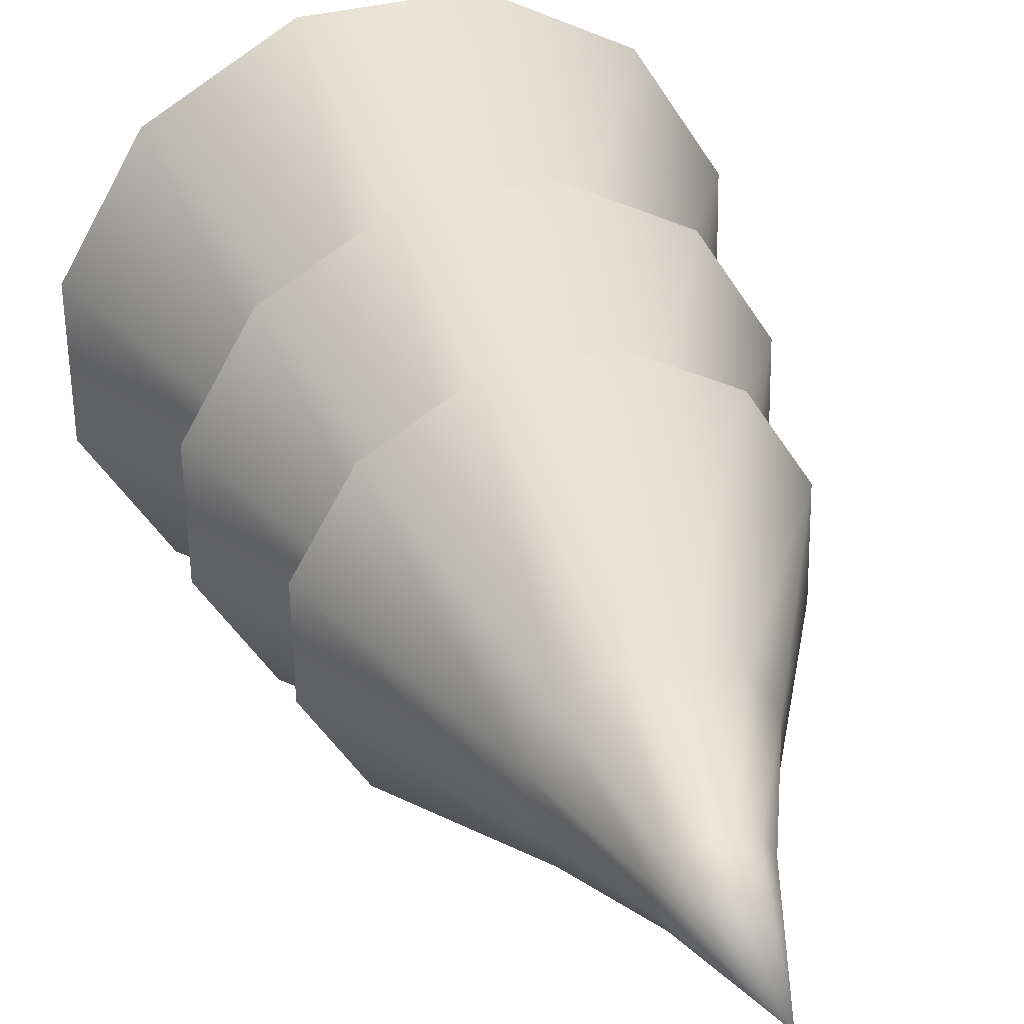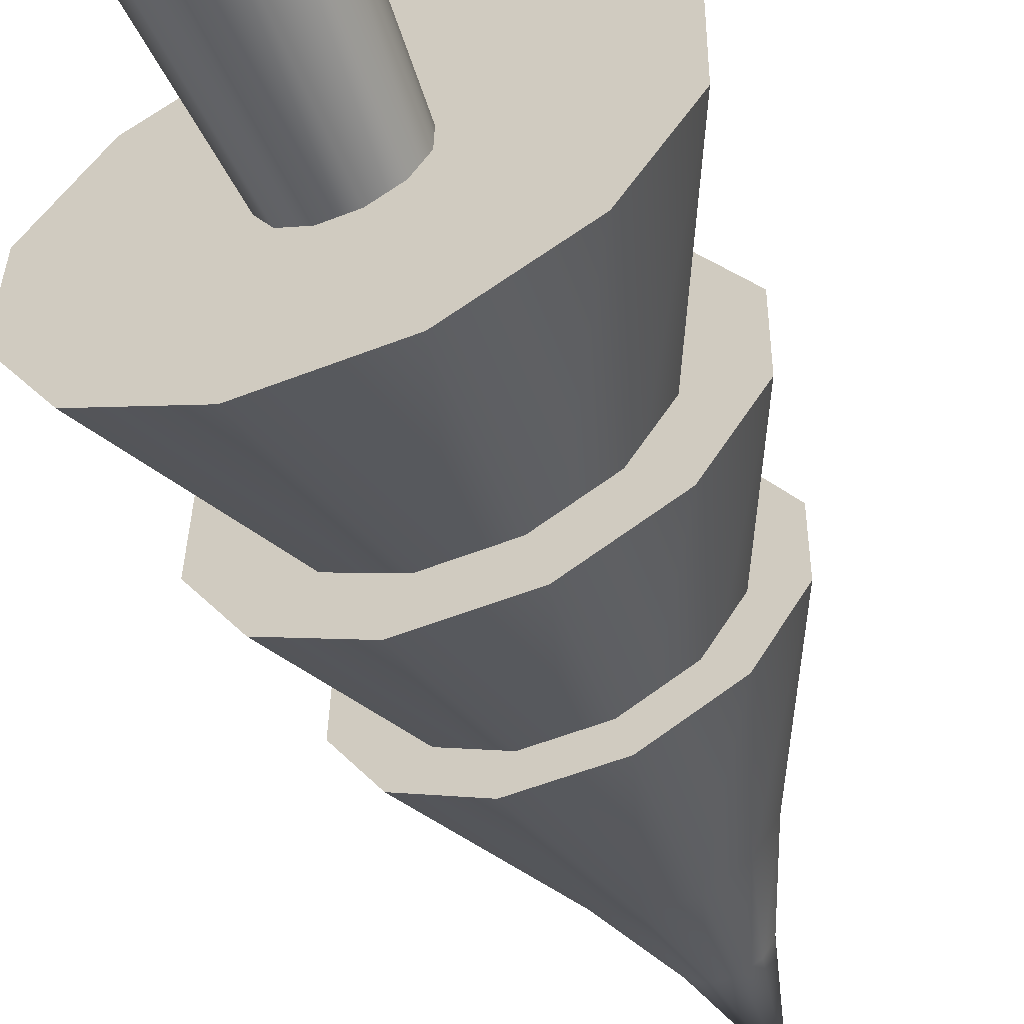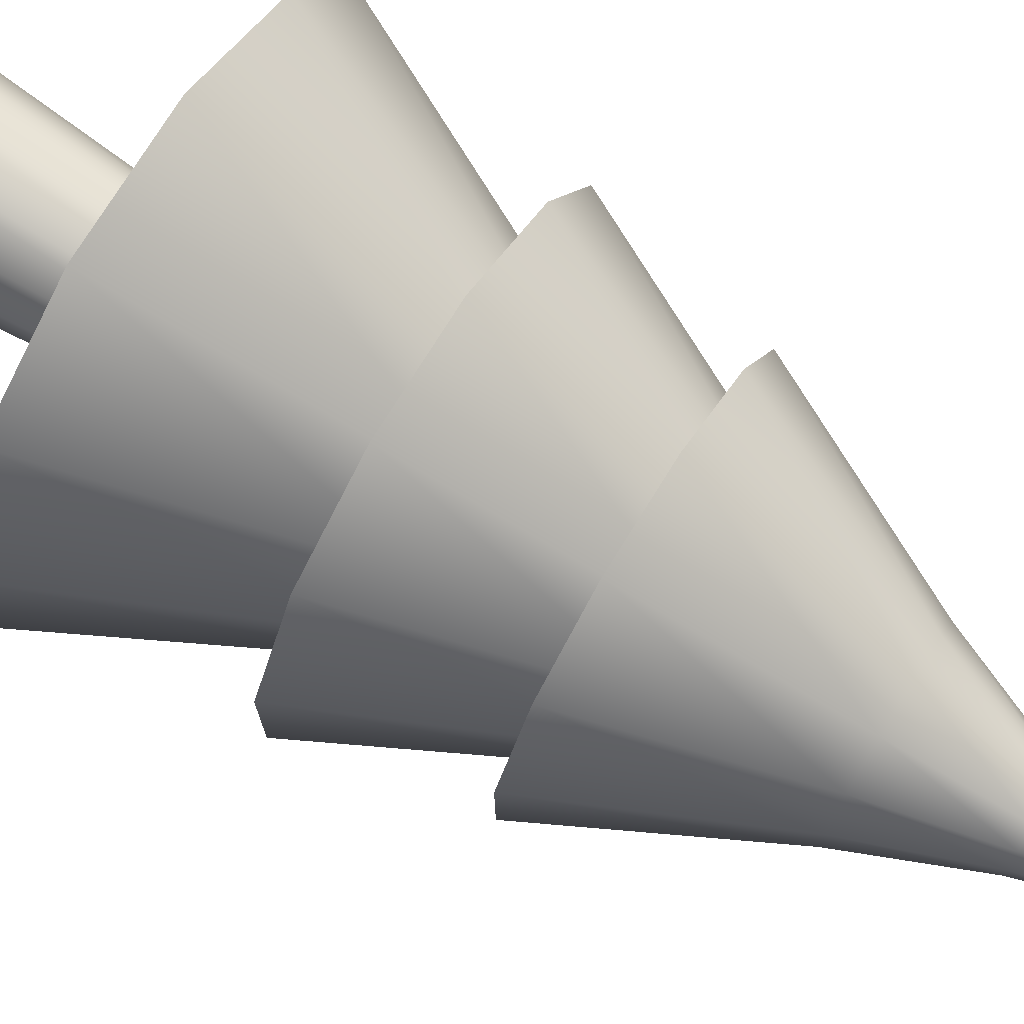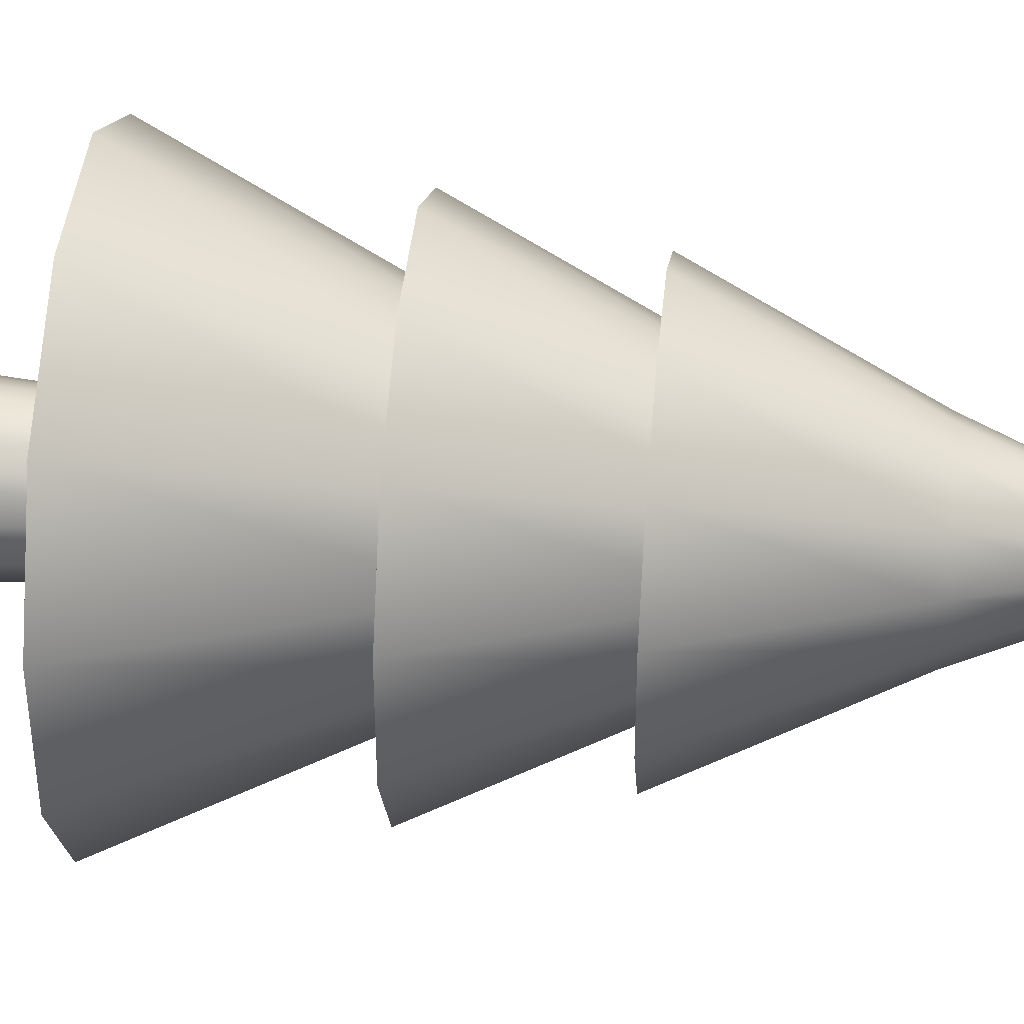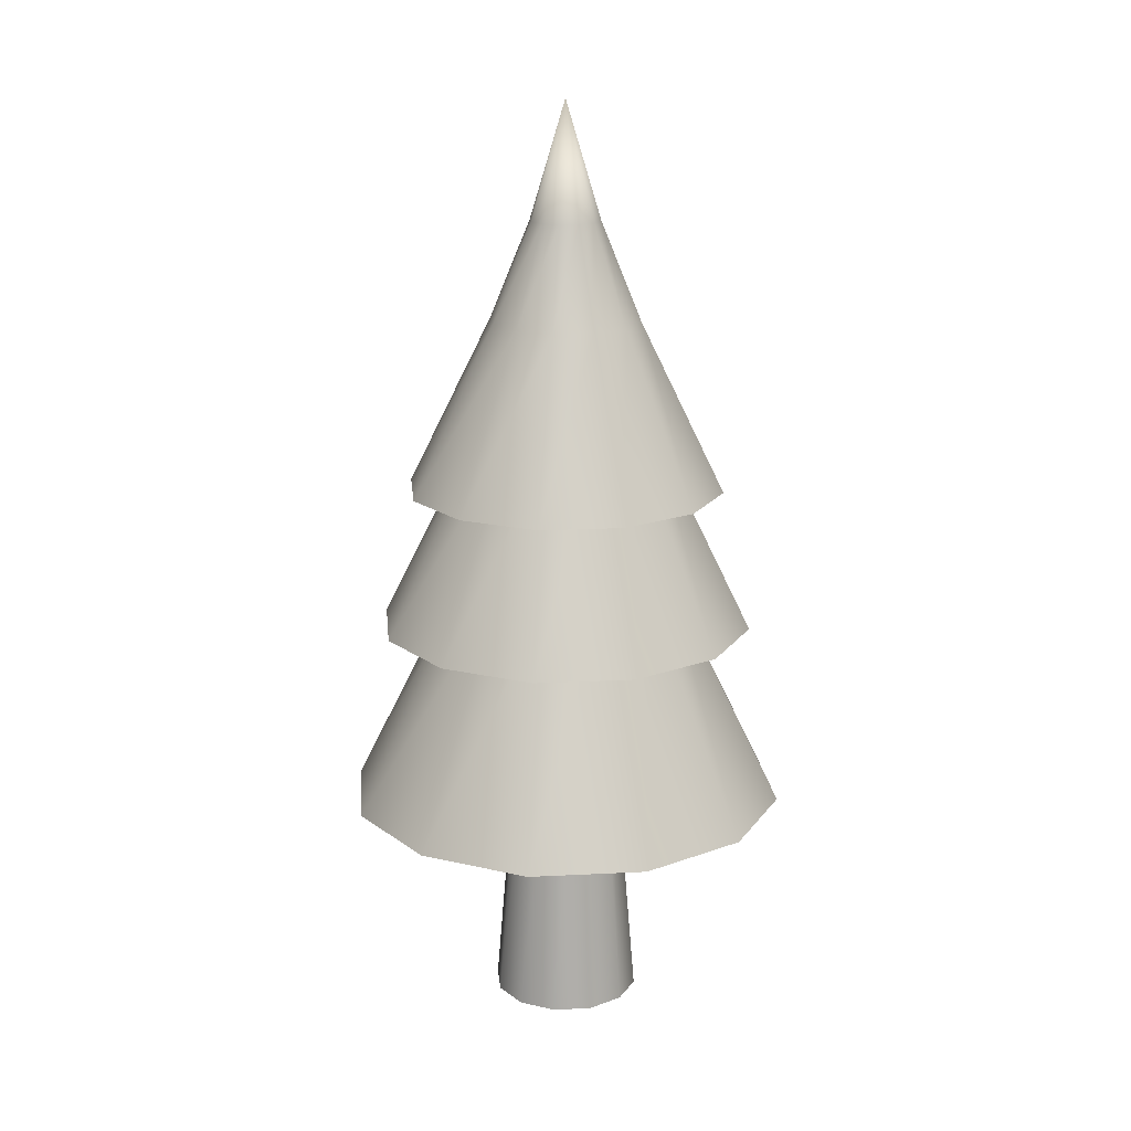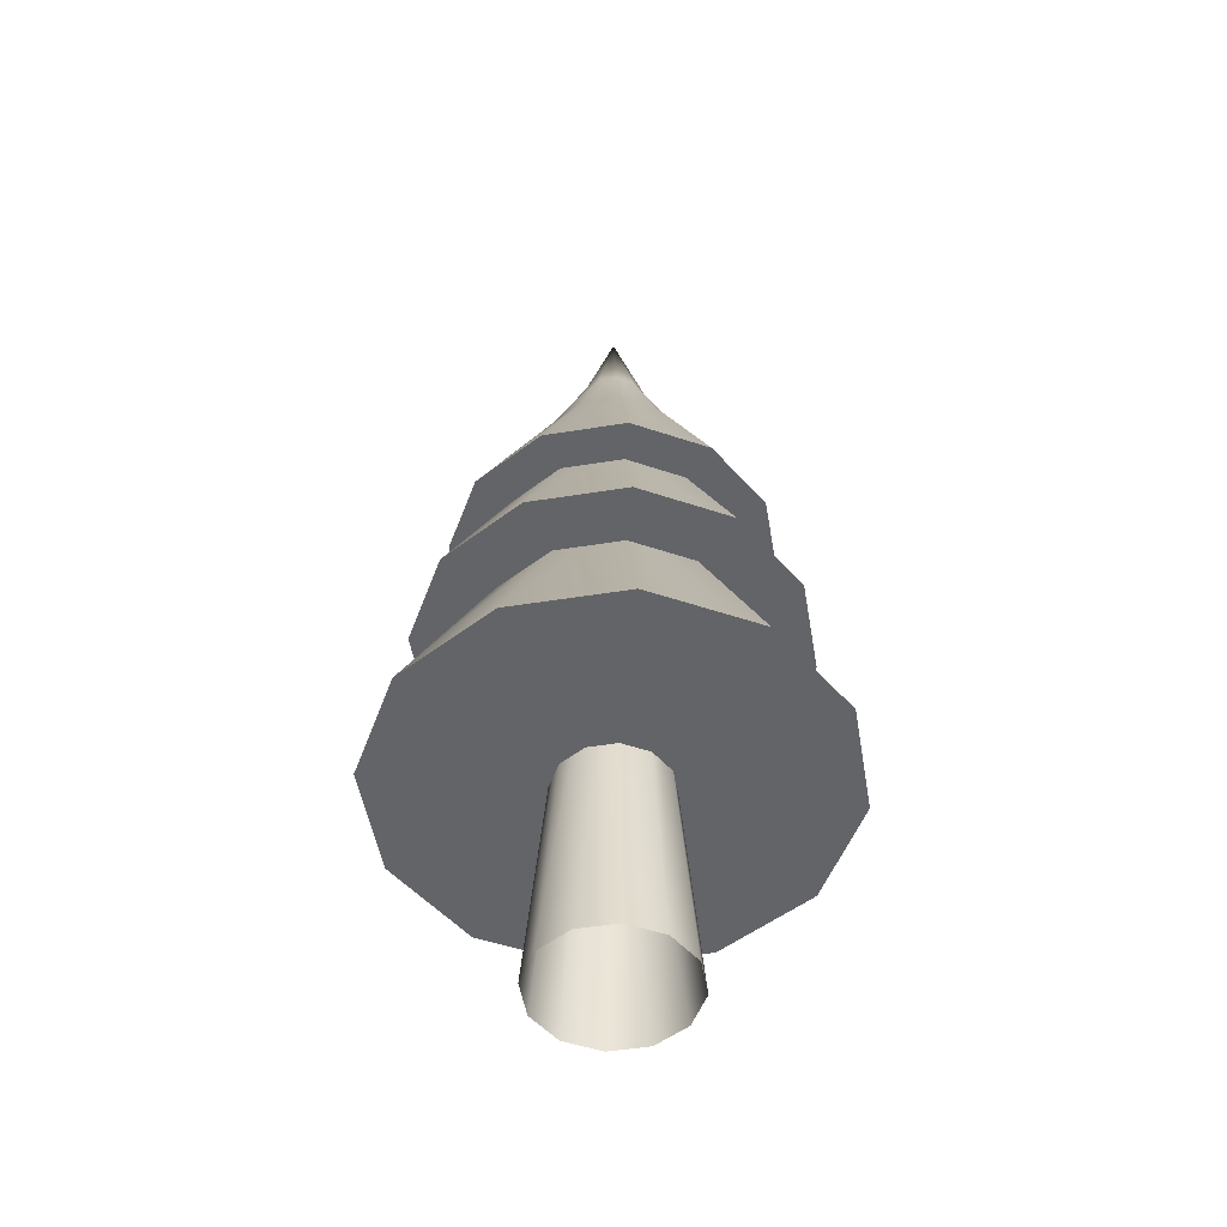
<metadata>
{"format":"obj","ext":"obj","renderer":"f3d","projection":"perspective","resolution":1024,"background":"white","views":[{"elev":34.5,"azim":162.9,"up":"+Z"},{"elev":-57.5,"azim":22.5,"up":"+Z"},{"elev":73.8,"azim":121.8,"up":"+Z"},{"elev":40.7,"azim":95.6,"up":"+Z"},{"elev":17.5,"azim":25.3,"up":"+Y"},{"elev":-51.1,"azim":-109.2,"up":"+Y"}]}
</metadata>
<code>
g default
v 0.1709 3.81 1.086
v 0.7503 3.81 1.076
v 1.247 3.81 0.7786
v 1.529 3.81 0.2721
v 1.519 3.81 -0.3073
v 1.221 3.81 -0.8044
v 0.715 3.81 -1.086
v 0.1356 3.81 -1.076
v -0.3614 3.81 -0.7786
v -0.643 3.81 -0.2721
v -0.6335 3.81 0.3073
v -0.3356 3.81 0.8044
v 0.3141 4.999 0.5143
v 0.5885 4.999 0.5098
v 0.8239 4.999 0.3688
v 0.9572 4.999 0.1289
v 0.9528 4.999 -0.1456
v 0.8117 4.999 -0.381
v 0.5718 4.999 -0.5143
v 0.2974 4.999 -0.5098
v 0.06196 4.999 -0.3688
v -0.07138 4.999 -0.1289
v -0.0669 4.999 0.1456
v 0.07418 4.999 0.381
v 0.3828 5.687 0.2399
v 0.5108 5.687 0.2378
v 0.6206 5.687 0.172
v 0.6828 5.687 0.0601
v 0.6807 5.687 -0.06788
v 0.6149 5.687 -0.1777
v 0.503 5.687 -0.2399
v 0.375 5.687 -0.2378
v 0.2653 5.687 -0.172
v 0.2031 5.687 -0.0601
v 0.2052 5.687 0.06788
v 0.271 5.687 0.1777
v 0.4429 6.501 0
v 0.2962 3.81 0.5857
v 0.6087 3.81 0.5806
v 0.8768 3.81 0.42
v 1.029 3.81 0.1468
v 1.024 3.81 -0.1658
v 0.8629 3.81 -0.4339
v 0.5897 3.81 -0.5857
v 0.2772 3.81 -0.5806
v 0.009062 3.81 -0.42
v -0.1428 3.81 -0.1468
v -0.1377 3.81 0.1658
v 0.02298 3.81 0.4339
v 0.06384 1.516 1.513
v 0.8711 1.516 1.5
v 1.564 1.516 1.085
v 1.956 1.516 0.3791
v 1.943 1.516 -0.4282
v 1.528 1.516 -1.121
v 0.822 1.516 -1.513
v 0.01473 1.516 -1.5
v -0.6778 1.516 -1.085
v -1.07 1.516 -0.3791
v -1.057 1.516 0.4282
v -0.6419 1.516 1.121
v 0.2634 3.172 0.7166
v 0.6457 3.172 0.7104
v 0.9737 3.172 0.5138
v 1.16 3.172 0.1795
v 1.153 3.172 -0.2028
v 0.9567 3.172 -0.5308
v 0.6225 3.172 -0.7166
v 0.2401 3.172 -0.7104
v -0.08789 3.172 -0.5138
v -0.2737 3.172 -0.1795
v -0.2674 3.172 0.2028
v -0.07086 3.172 0.5308
v 0.3623 1.516 0.3219
v 0.534 1.516 0.3191
v 0.6814 1.516 0.2308
v 0.7649 1.516 0.08066
v 0.7621 1.516 -0.09111
v 0.6738 1.516 -0.2385
v 0.5236 1.516 -0.3219
v 0.3518 1.516 -0.3191
v 0.2045 1.516 -0.2308
v 0.121 1.516 -0.08066
v 0.1238 1.516 0.09111
v 0.2121 1.516 0.2385
v 0.121 2.815 1.285
v 0.8065 2.815 1.274
v 1.395 2.815 0.9212
v 1.728 2.815 0.3219
v 1.717 2.815 -0.3636
v 1.364 2.815 -0.9517
v 0.7648 2.815 -1.285
v 0.07931 2.815 -1.274
v -0.5088 2.815 -0.9212
v -0.8419 2.815 -0.3219
v -0.8307 2.815 0.3636
v -0.4783 2.815 0.9517
v 0.2905 4.221 0.6085
v 0.6151 4.221 0.6032
v 0.8937 4.221 0.4363
v 1.051 4.221 0.1525
v 1.046 4.221 -0.1722
v 0.8792 4.221 -0.4508
v 0.5954 4.221 -0.6085
v 0.2707 4.221 -0.6032
v -0.007831 4.221 -0.4363
v -0.1656 4.221 -0.1525
v -0.1603 4.221 0.1722
v 0.006629 4.221 0.4508
v 0.2817 2.815 0.6434
v 0.625 2.815 0.6378
v 0.9195 2.815 0.4613
v 1.086 2.815 0.1612
v 1.081 2.815 -0.1821
v 0.9042 2.815 -0.4766
v 0.6041 2.815 -0.6434
v 0.2608 2.815 -0.6378
v -0.03366 2.815 -0.4613
v -0.2005 2.815 -0.1612
v -0.1949 2.815 0.1821
v -0.01837 2.815 0.4766
v 0.3156 -0.05957 0.5084
v 0.5868 -0.05957 0.504
v 0.8195 -0.05957 0.3645
v 0.9513 -0.05957 0.1274
v 0.9469 -0.05957 -0.1439
v 0.8074 -0.05957 -0.3766
v 0.5703 -0.05957 -0.5084
v 0.2991 -0.05957 -0.504
v 0.06635 -0.05957 -0.3645
v -0.06545 -0.05957 -0.1274
v -0.06102 -0.05957 0.1439
v 0.07843 -0.05957 0.3766
v 0.3696 2.631 0.2926
v 0.5257 2.631 0.2901
v 0.6597 2.631 0.2098
v 0.7355 2.631 0.07332
v 0.733 2.631 -0.08281
v 0.6527 2.631 -0.2167
v 0.5162 2.631 -0.2926
v 0.3601 2.631 -0.2901
v 0.2262 2.631 -0.2098
v 0.1503 2.631 -0.07332
v 0.1529 2.631 0.08281
v 0.2331 2.631 0.2167
g Tree_1_Mesh
f 1 2 14 13
f 2 3 15 14
f 3 4 16 15
f 4 5 17 16
f 5 6 18 17
f 6 7 19 18
f 7 8 20 19
f 8 9 21 20
f 9 10 22 21
f 10 11 23 22
f 11 12 24 23
f 12 1 13 24
f 13 14 26 25
f 14 15 27 26
f 15 16 28 27
f 16 17 29 28
f 17 18 30 29
f 18 19 31 30
f 19 20 32 31
f 20 21 33 32
f 21 22 34 33
f 22 23 35 34
f 23 24 36 35
f 24 13 25 36
f 25 26 37
f 26 27 37
f 27 28 37
f 28 29 37
f 29 30 37
f 30 31 37
f 31 32 37
f 32 33 37
f 33 34 37
f 34 35 37
f 35 36 37
f 36 25 37
f 2 1 38 39
f 3 2 39 40
f 4 3 40 41
f 5 4 41 42
f 6 5 42 43
f 7 6 43 44
f 8 7 44 45
f 9 8 45 46
f 10 9 46 47
f 11 10 47 48
f 12 11 48 49
f 1 12 49 38
f 50 51 63 62
f 51 52 64 63
f 52 53 65 64
f 53 54 66 65
f 54 55 67 66
f 55 56 68 67
f 56 57 69 68
f 57 58 70 69
f 58 59 71 70
f 59 60 72 71
f 60 61 73 72
f 61 50 62 73
f 51 50 74 75
f 52 51 75 76
f 53 52 76 77
f 54 53 77 78
f 55 54 78 79
f 56 55 79 80
f 57 56 80 81
f 58 57 81 82
f 59 58 82 83
f 60 59 83 84
f 61 60 84 85
f 50 61 85 74
f 86 87 99 98
f 87 88 100 99
f 88 89 101 100
f 89 90 102 101
f 90 91 103 102
f 91 92 104 103
f 92 93 105 104
f 93 94 106 105
f 94 95 107 106
f 95 96 108 107
f 96 97 109 108
f 97 86 98 109
f 87 86 110 111
f 88 87 111 112
f 89 88 112 113
f 90 89 113 114
f 91 90 114 115
f 92 91 115 116
f 93 92 116 117
f 94 93 117 118
f 95 94 118 119
f 96 95 119 120
f 97 96 120 121
f 86 97 121 110
f 122 123 135 134
f 123 124 136 135
f 124 125 137 136
f 125 126 138 137
f 126 127 139 138
f 127 128 140 139
f 128 129 141 140
f 129 130 142 141
f 130 131 143 142
f 131 132 144 143
f 132 133 145 144
f 133 122 134 145

</code>
